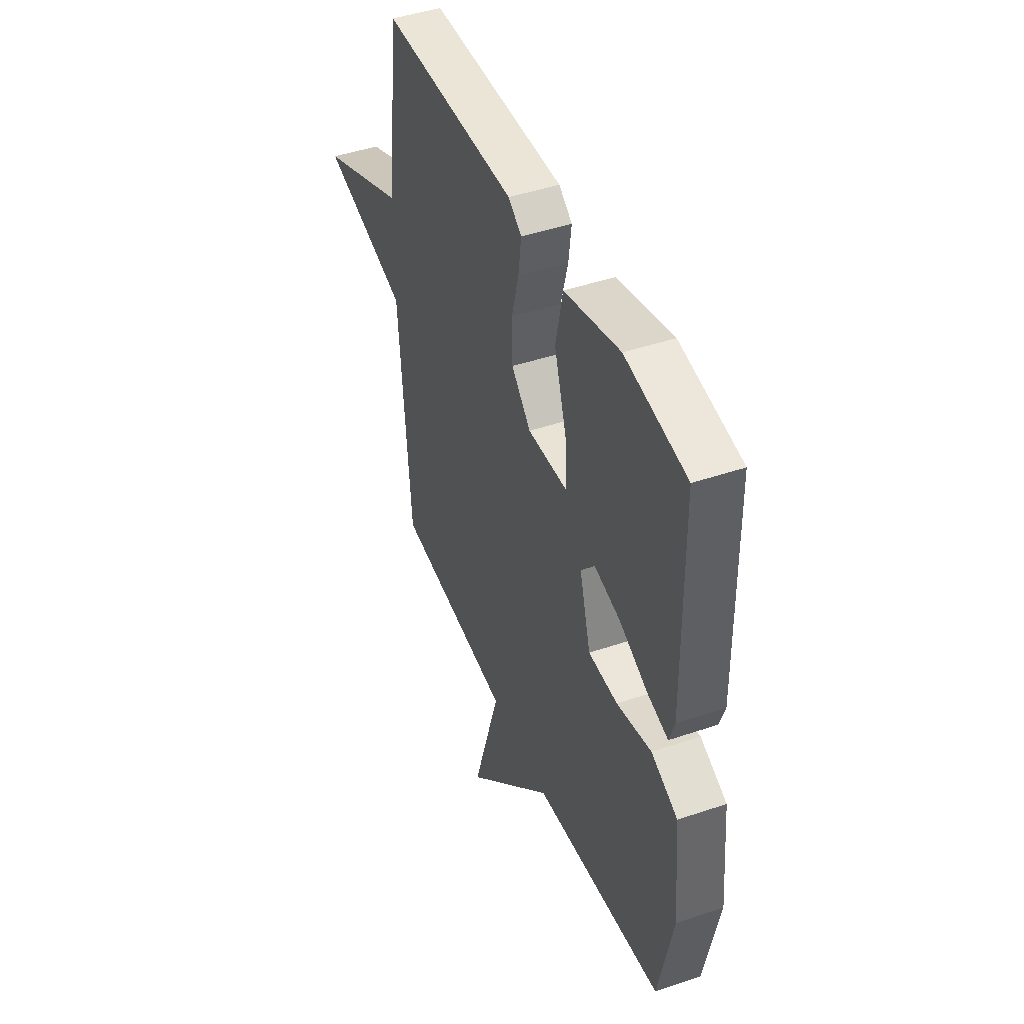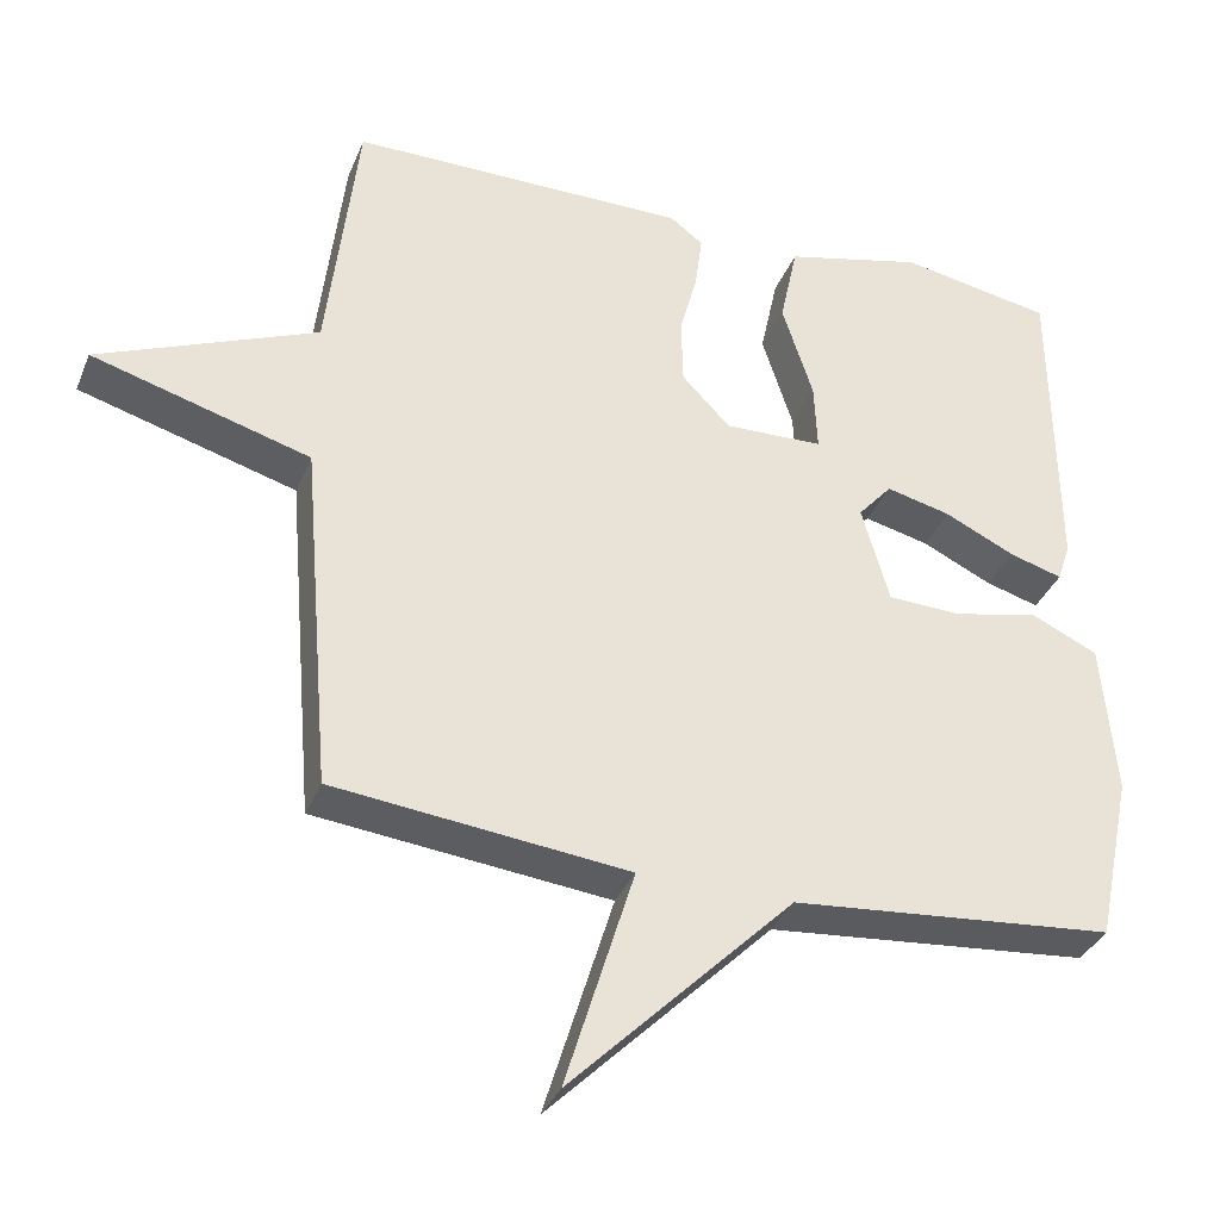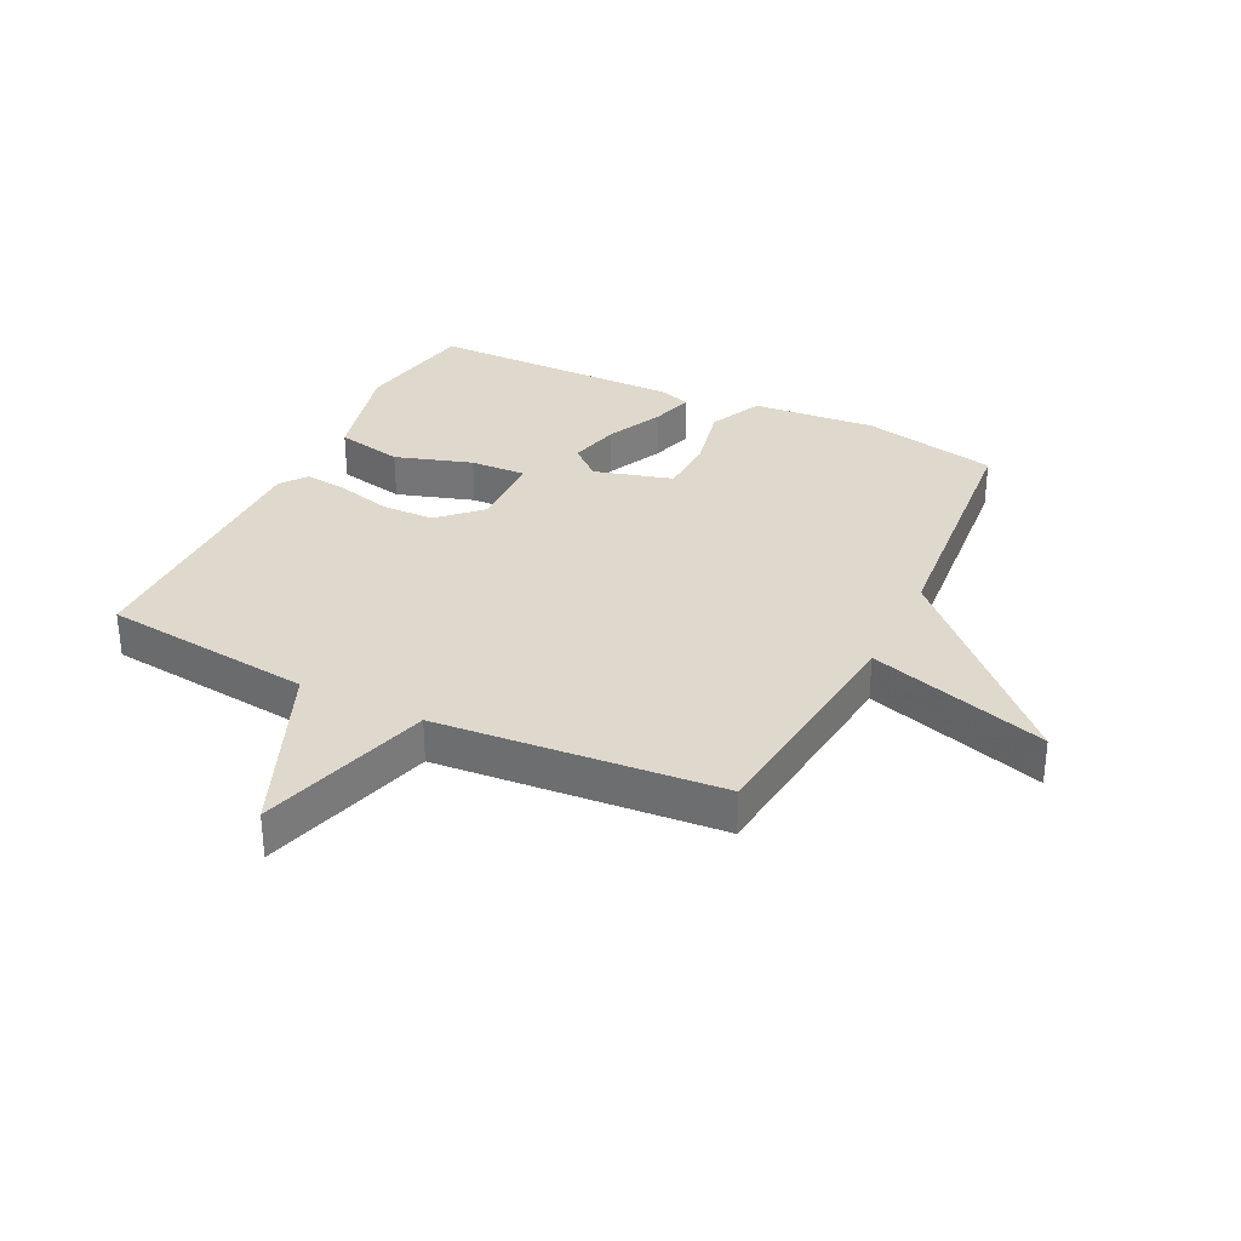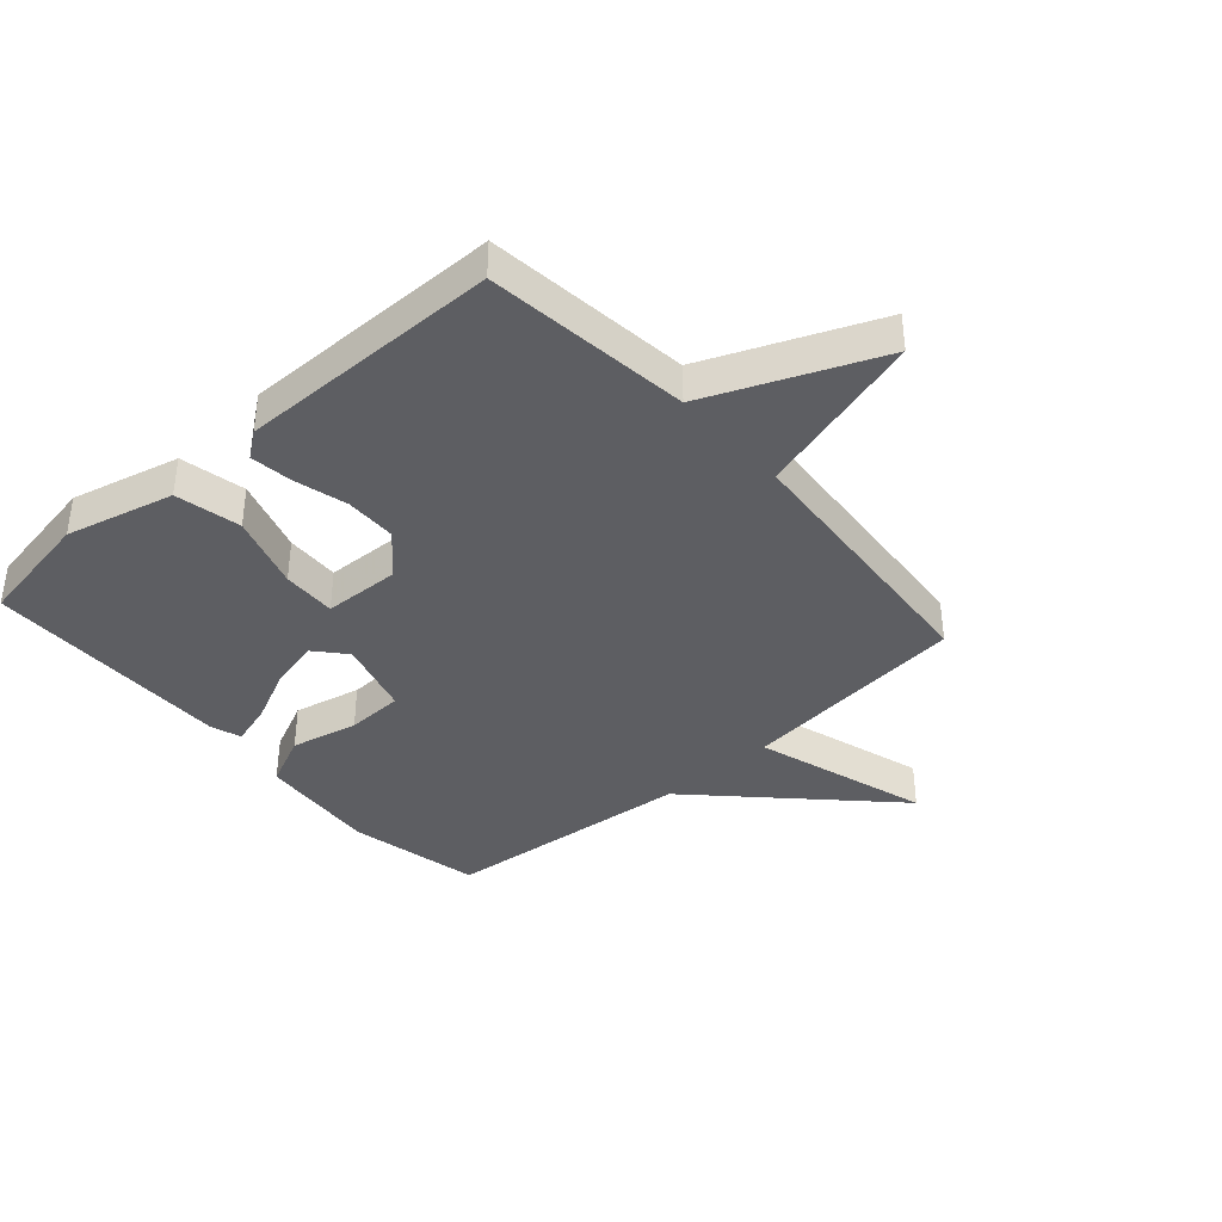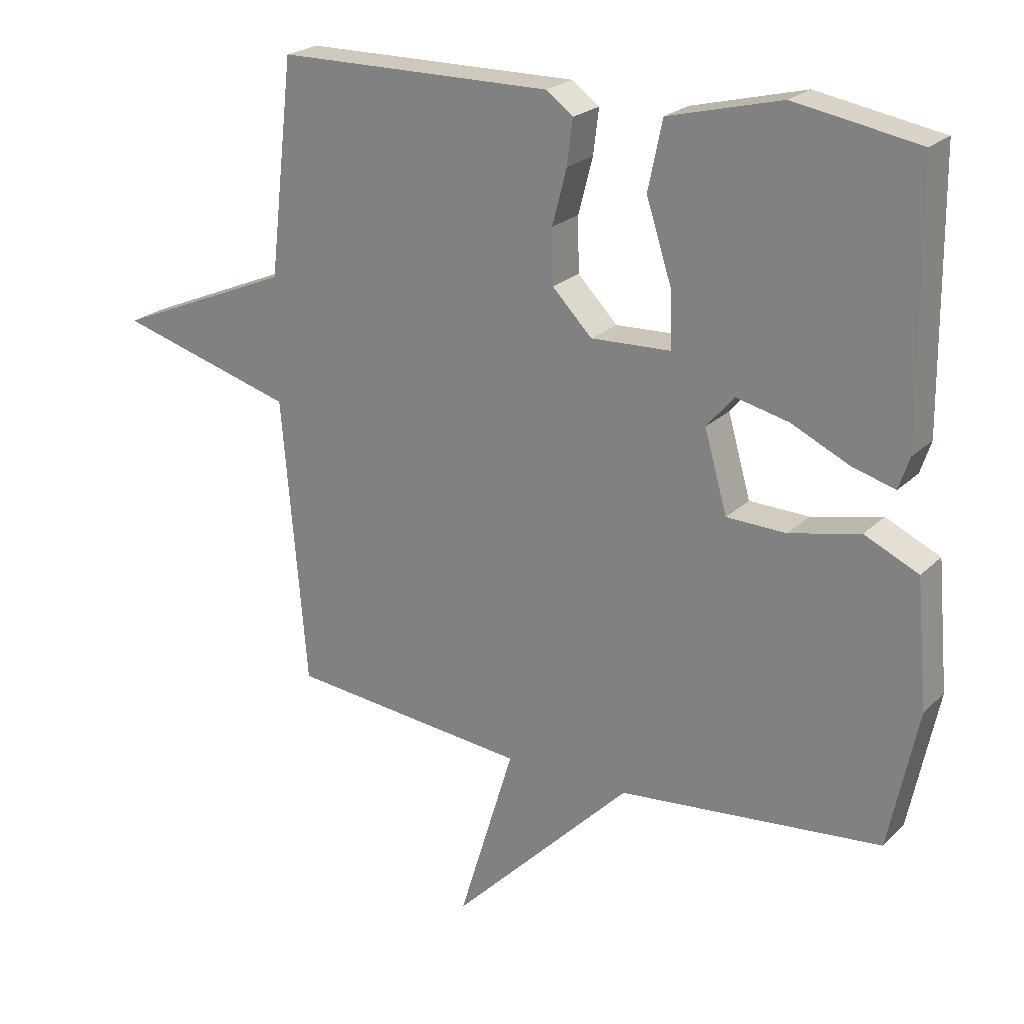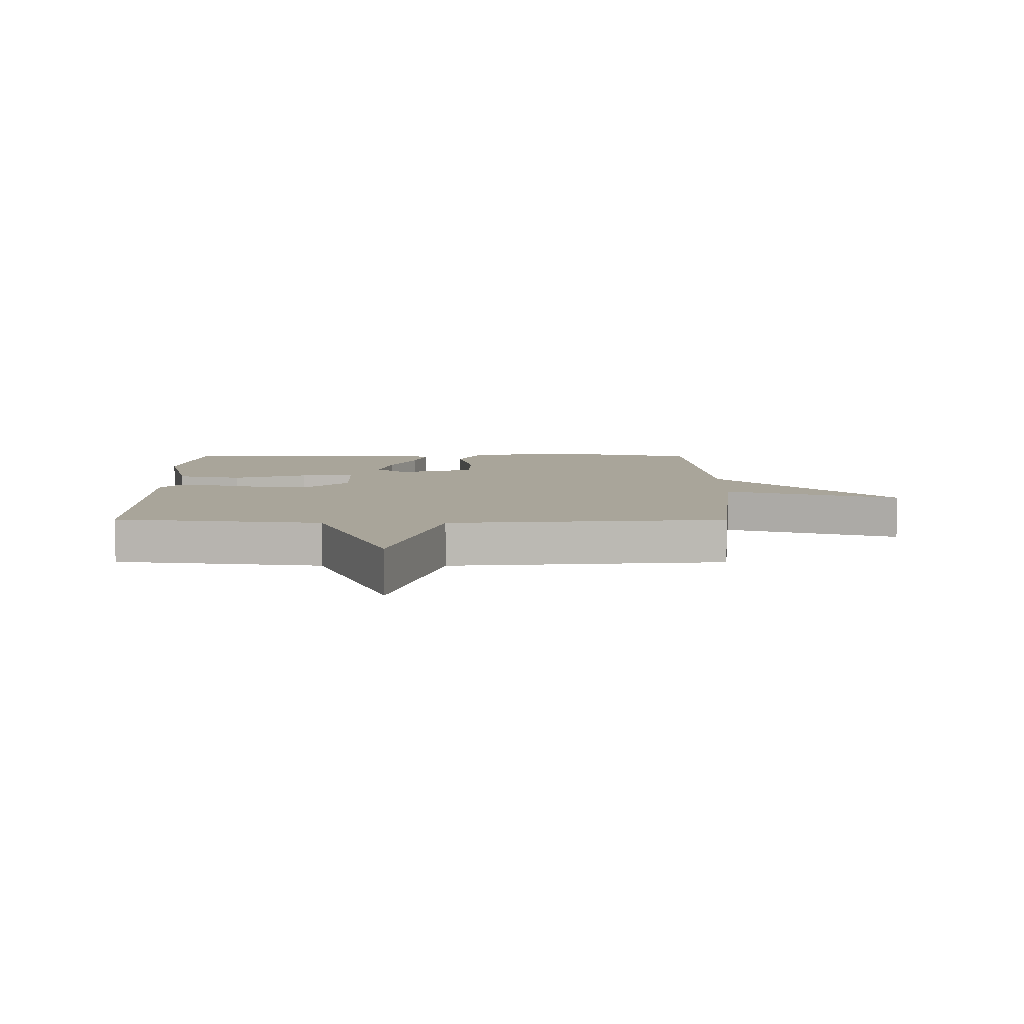
<metadata>
{"format":"obj","ext":"obj","renderer":"f3d","projection":"perspective","resolution":1024,"background":"white","views":[{"elev":44.8,"azim":-111.6,"up":"+Z"},{"elev":-35.1,"azim":159.7,"up":"+Z"},{"elev":32.2,"azim":116.2,"up":"+Y"},{"elev":-38.6,"azim":41.5,"up":"+Y"},{"elev":22.6,"azim":-147.6,"up":"+Z"},{"elev":7.5,"azim":90.2,"up":"+Y"}]}
</metadata>
<code>
v 0.5 0.07 0.5
v 0.539 0.07 0.158
v 0.822 0.07 0.039
v 0.539 0.07 -0.042
v 0.5 0.07 -0.5
v 0.119 0.07 -0.54
v 0.208 0.07 -0.831
v -0.081 0.07 -0.54
v -0.5 0.07 -0.5
v -0.546 0.07 -0.279
v -0.528 0.07 -0.078
v -0.442 0.07 -0.038
v -0.33 0.07 -0.063
v -0.235 0.07 -0.06
v -0.199 0.07 0.067
v -0.243 0.07 0.118
v -0.327 0.07 0.098
v -0.418 0.07 0.055
v -0.487 0.07 0.035
v -0.504 0.07 0.086
v -0.5 0.07 0.5
v -0.302 0.07 0.535
v -0.122 0.07 0.49
v -0.099 0.07 0.381
v -0.139 0.07 0.256
v -0.143 0.07 0.166
v -0.015 0.07 0.161
v 0.048 0.07 0.226
v 0.05 0.07 0.312
v 0.027 0.07 0.4
v 0.018 0.07 0.471
v 0.061 0.07 0.503
v 0.5 0 0.5
v 0.539 0 0.158
v 0.822 0 0.039
v 0.539 0 -0.042
v 0.5 0 -0.5
v 0.119 0 -0.54
v 0.208 0 -0.831
v -0.081 0 -0.54
v -0.5 0 -0.5
v -0.546 0 -0.279
v -0.528 0 -0.078
v -0.442 0 -0.038
v -0.33 0 -0.063
v -0.235 0 -0.06
v -0.199 0 0.067
v -0.243 0 0.118
v -0.327 0 0.098
v -0.418 0 0.055
v -0.487 0 0.035
v -0.504 0 0.086
v -0.5 0 0.5
v -0.302 0 0.535
v -0.122 0 0.49
v -0.099 0 0.381
v -0.139 0 0.256
v -0.143 0 0.166
v -0.015 0 0.161
v 0.048 0 0.226
v 0.05 0 0.312
v 0.027 0 0.4
v 0.018 0 0.471
v 0.061 0 0.503
f 32 1 2
f 31 32 2
f 30 31 2
f 29 30 2
f 2 3 4
f 29 2 4
f 28 29 4
f 4 5 6
f 28 4 6
f 27 28 6
f 26 27 6
f 23 24 25
f 22 23 25
f 21 22 25
f 20 21 25
f 19 20 25
f 18 19 25
f 17 18 25
f 16 17 25 26
f 15 16 26
f 6 7 8
f 26 6 8
f 15 26 8
f 14 15 8
f 11 12 13
f 10 11 13
f 9 10 13
f 8 9 13
f 8 13 14
f 34 33 64
f 34 64 63
f 34 63 62
f 34 62 61
f 36 35 34
f 36 34 61
f 36 61 60
f 38 37 36
f 38 36 60
f 38 60 59
f 38 59 58
f 57 56 55
f 57 55 54
f 57 54 53
f 57 53 52
f 57 52 51
f 57 51 50
f 57 50 49
f 58 57 49 48
f 58 48 47
f 40 39 38
f 40 38 58
f 40 58 47
f 40 47 46
f 45 44 43
f 45 43 42
f 45 42 41
f 45 41 40
f 46 45 40
f 1 33 34 2
f 2 34 35 3
f 3 35 36 4
f 4 36 37 5
f 5 37 38 6
f 6 38 39 7
f 7 39 40 8
f 8 40 41 9
f 9 41 42 10
f 10 42 43 11
f 11 43 44 12
f 12 44 45 13
f 13 45 46 14
f 14 46 47 15
f 15 47 48 16
f 16 48 49 17
f 17 49 50 18
f 18 50 51 19
f 19 51 52 20
f 20 52 53 21
f 21 53 54 22
f 22 54 55 23
f 23 55 56 24
f 24 56 57 25
f 25 57 58 26
f 26 58 59 27
f 27 59 60 28
f 28 60 61 29
f 29 61 62 30
f 30 62 63 31
f 31 63 64 32
f 32 64 33 1

</code>
